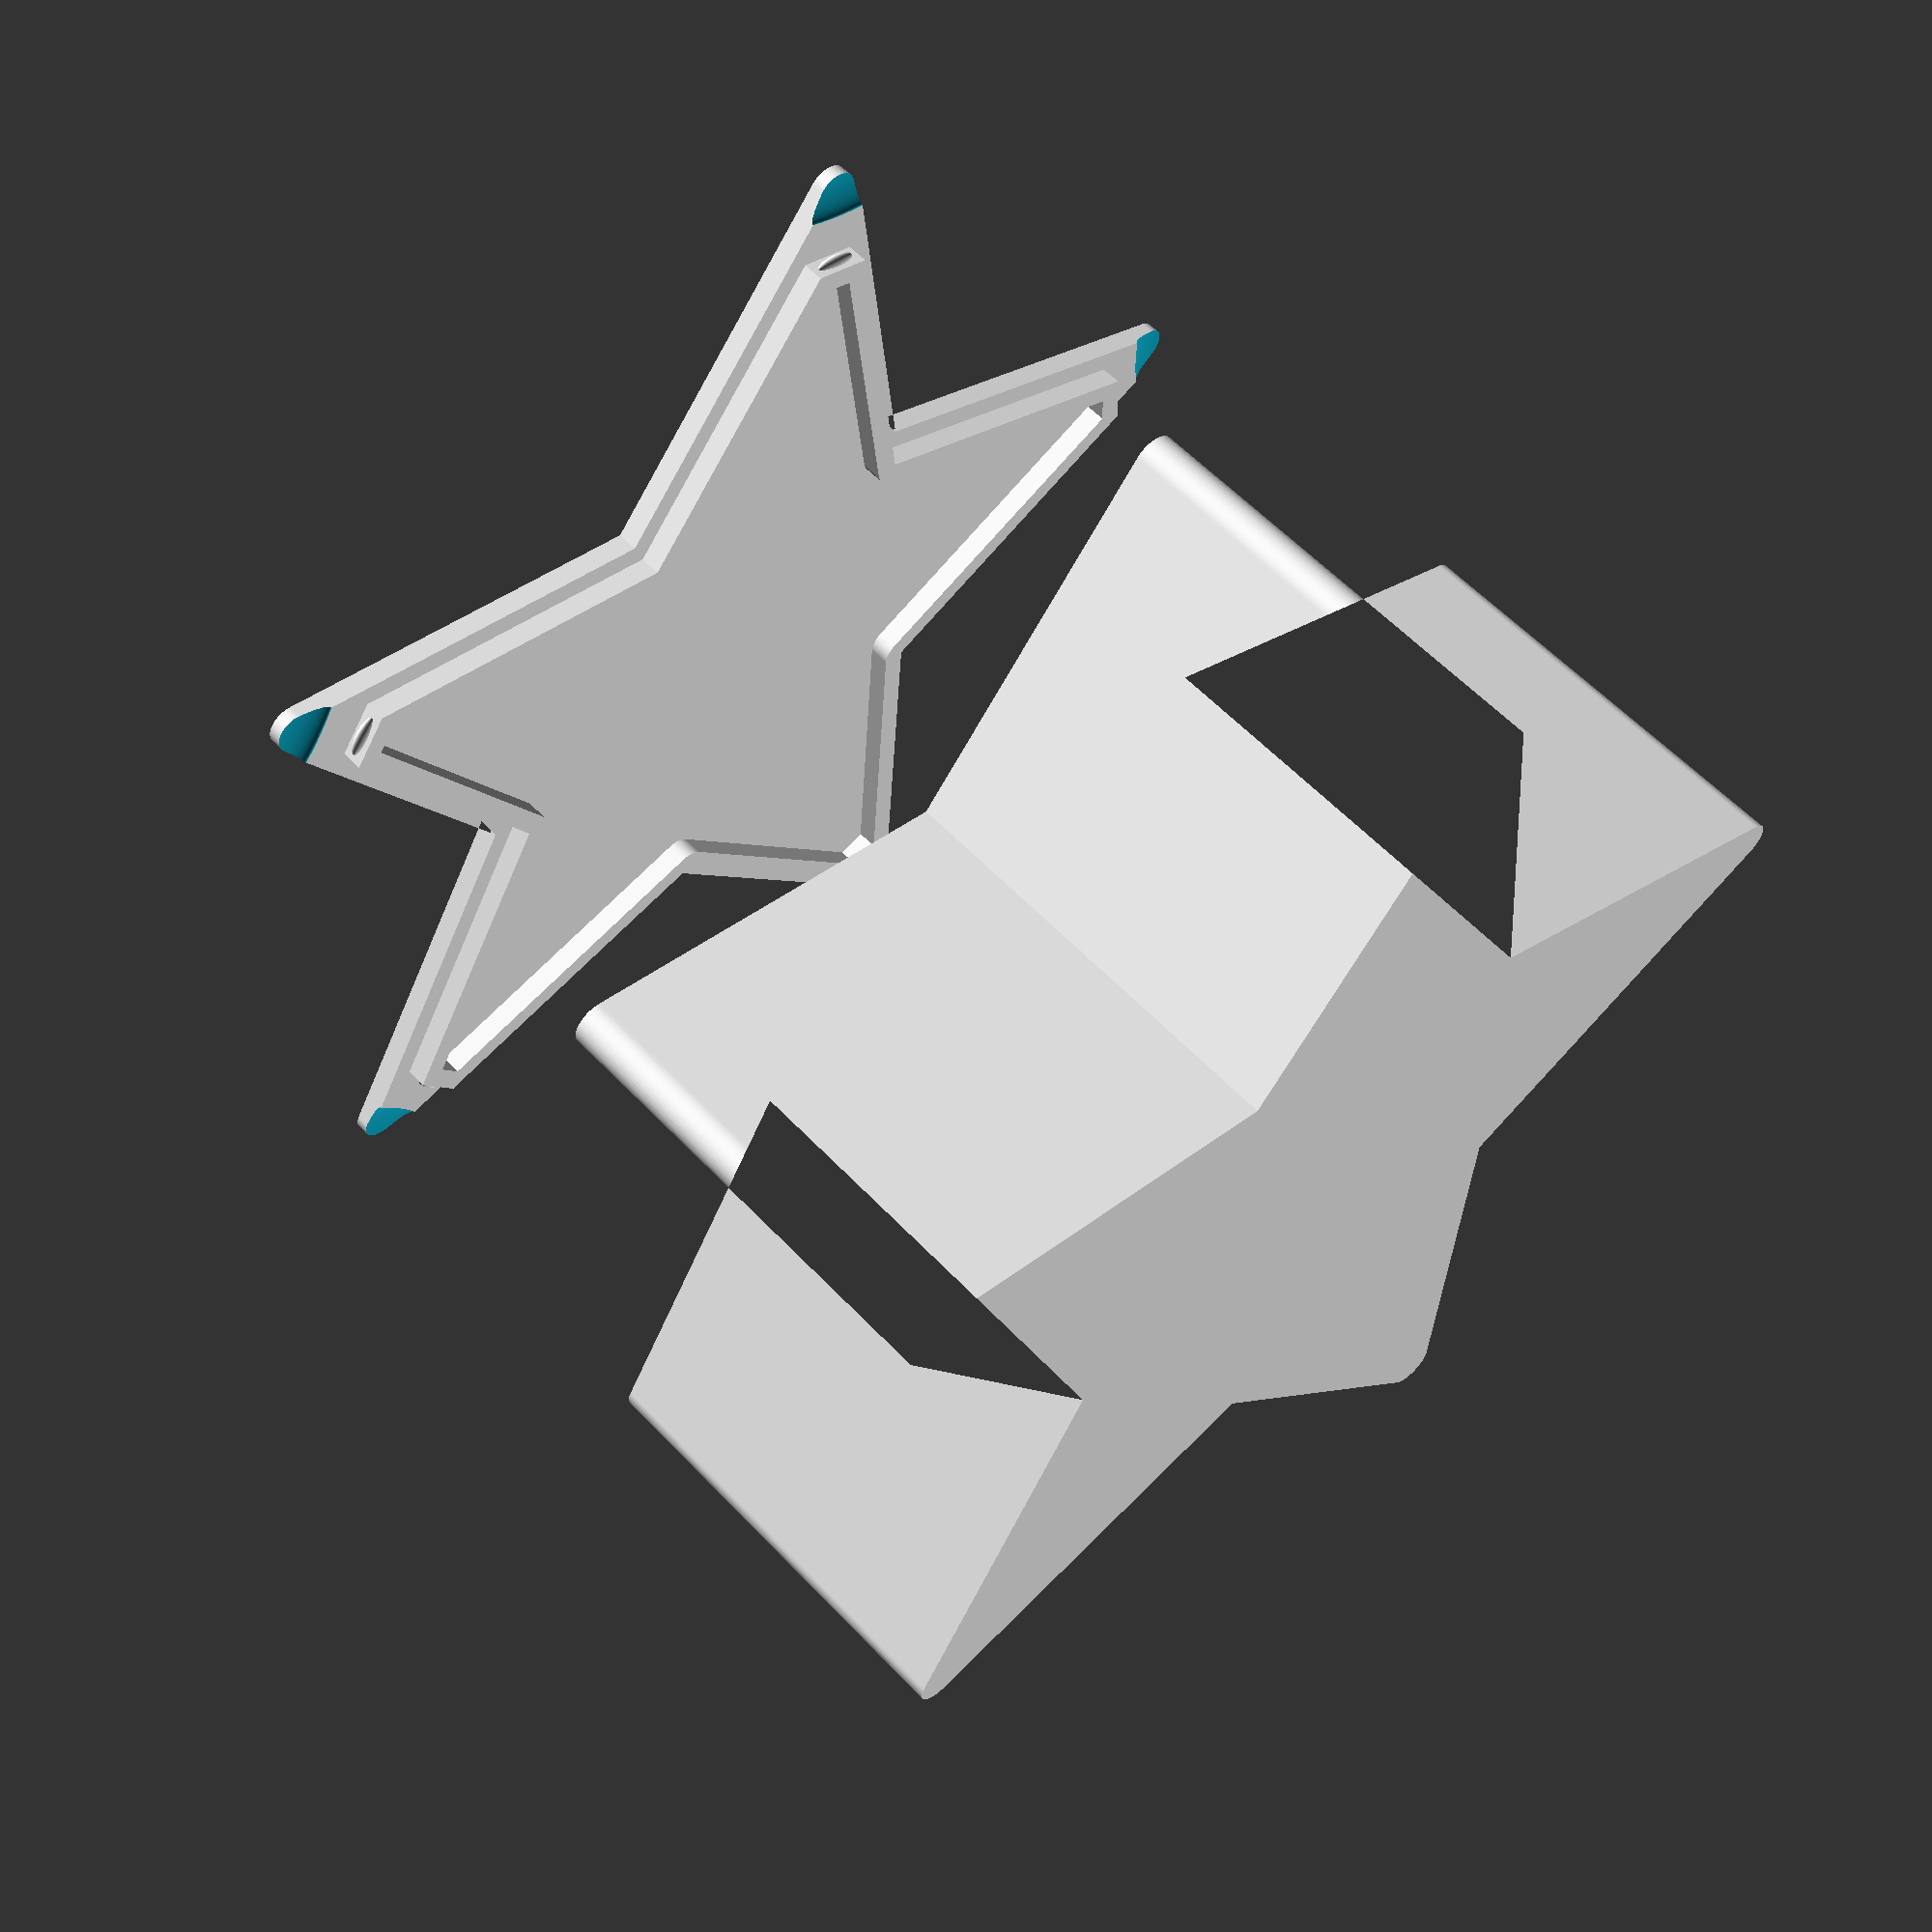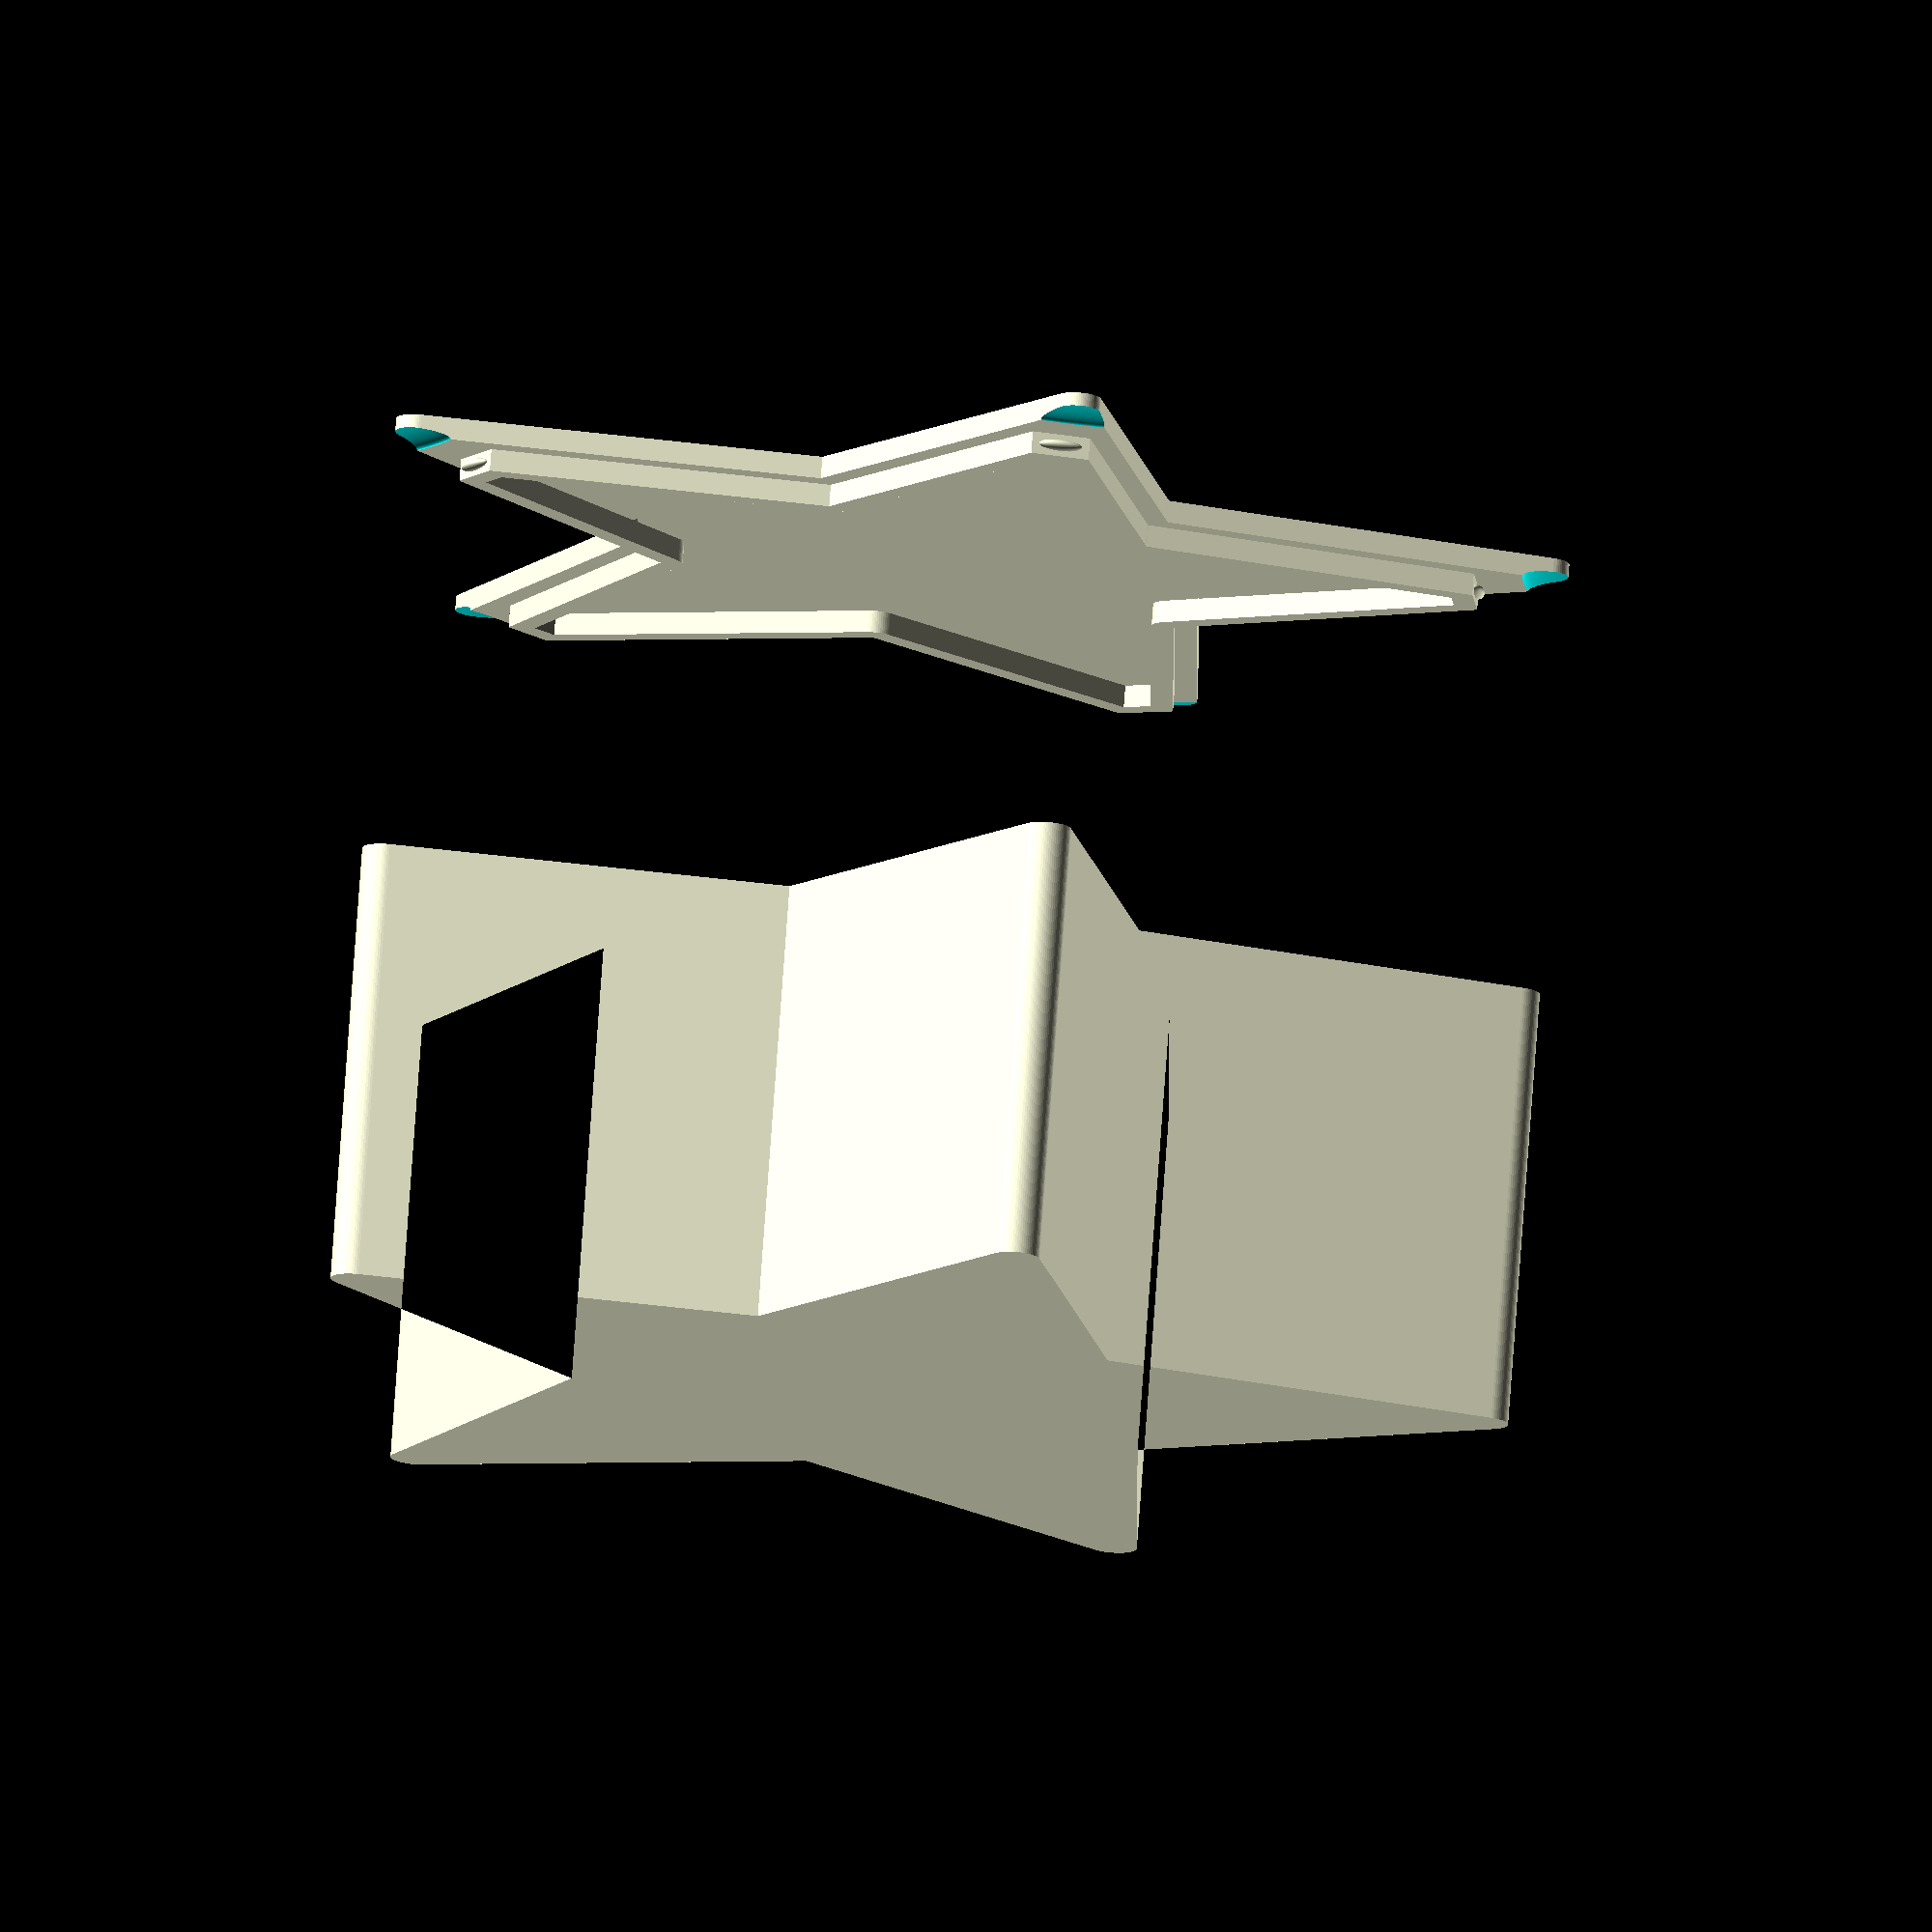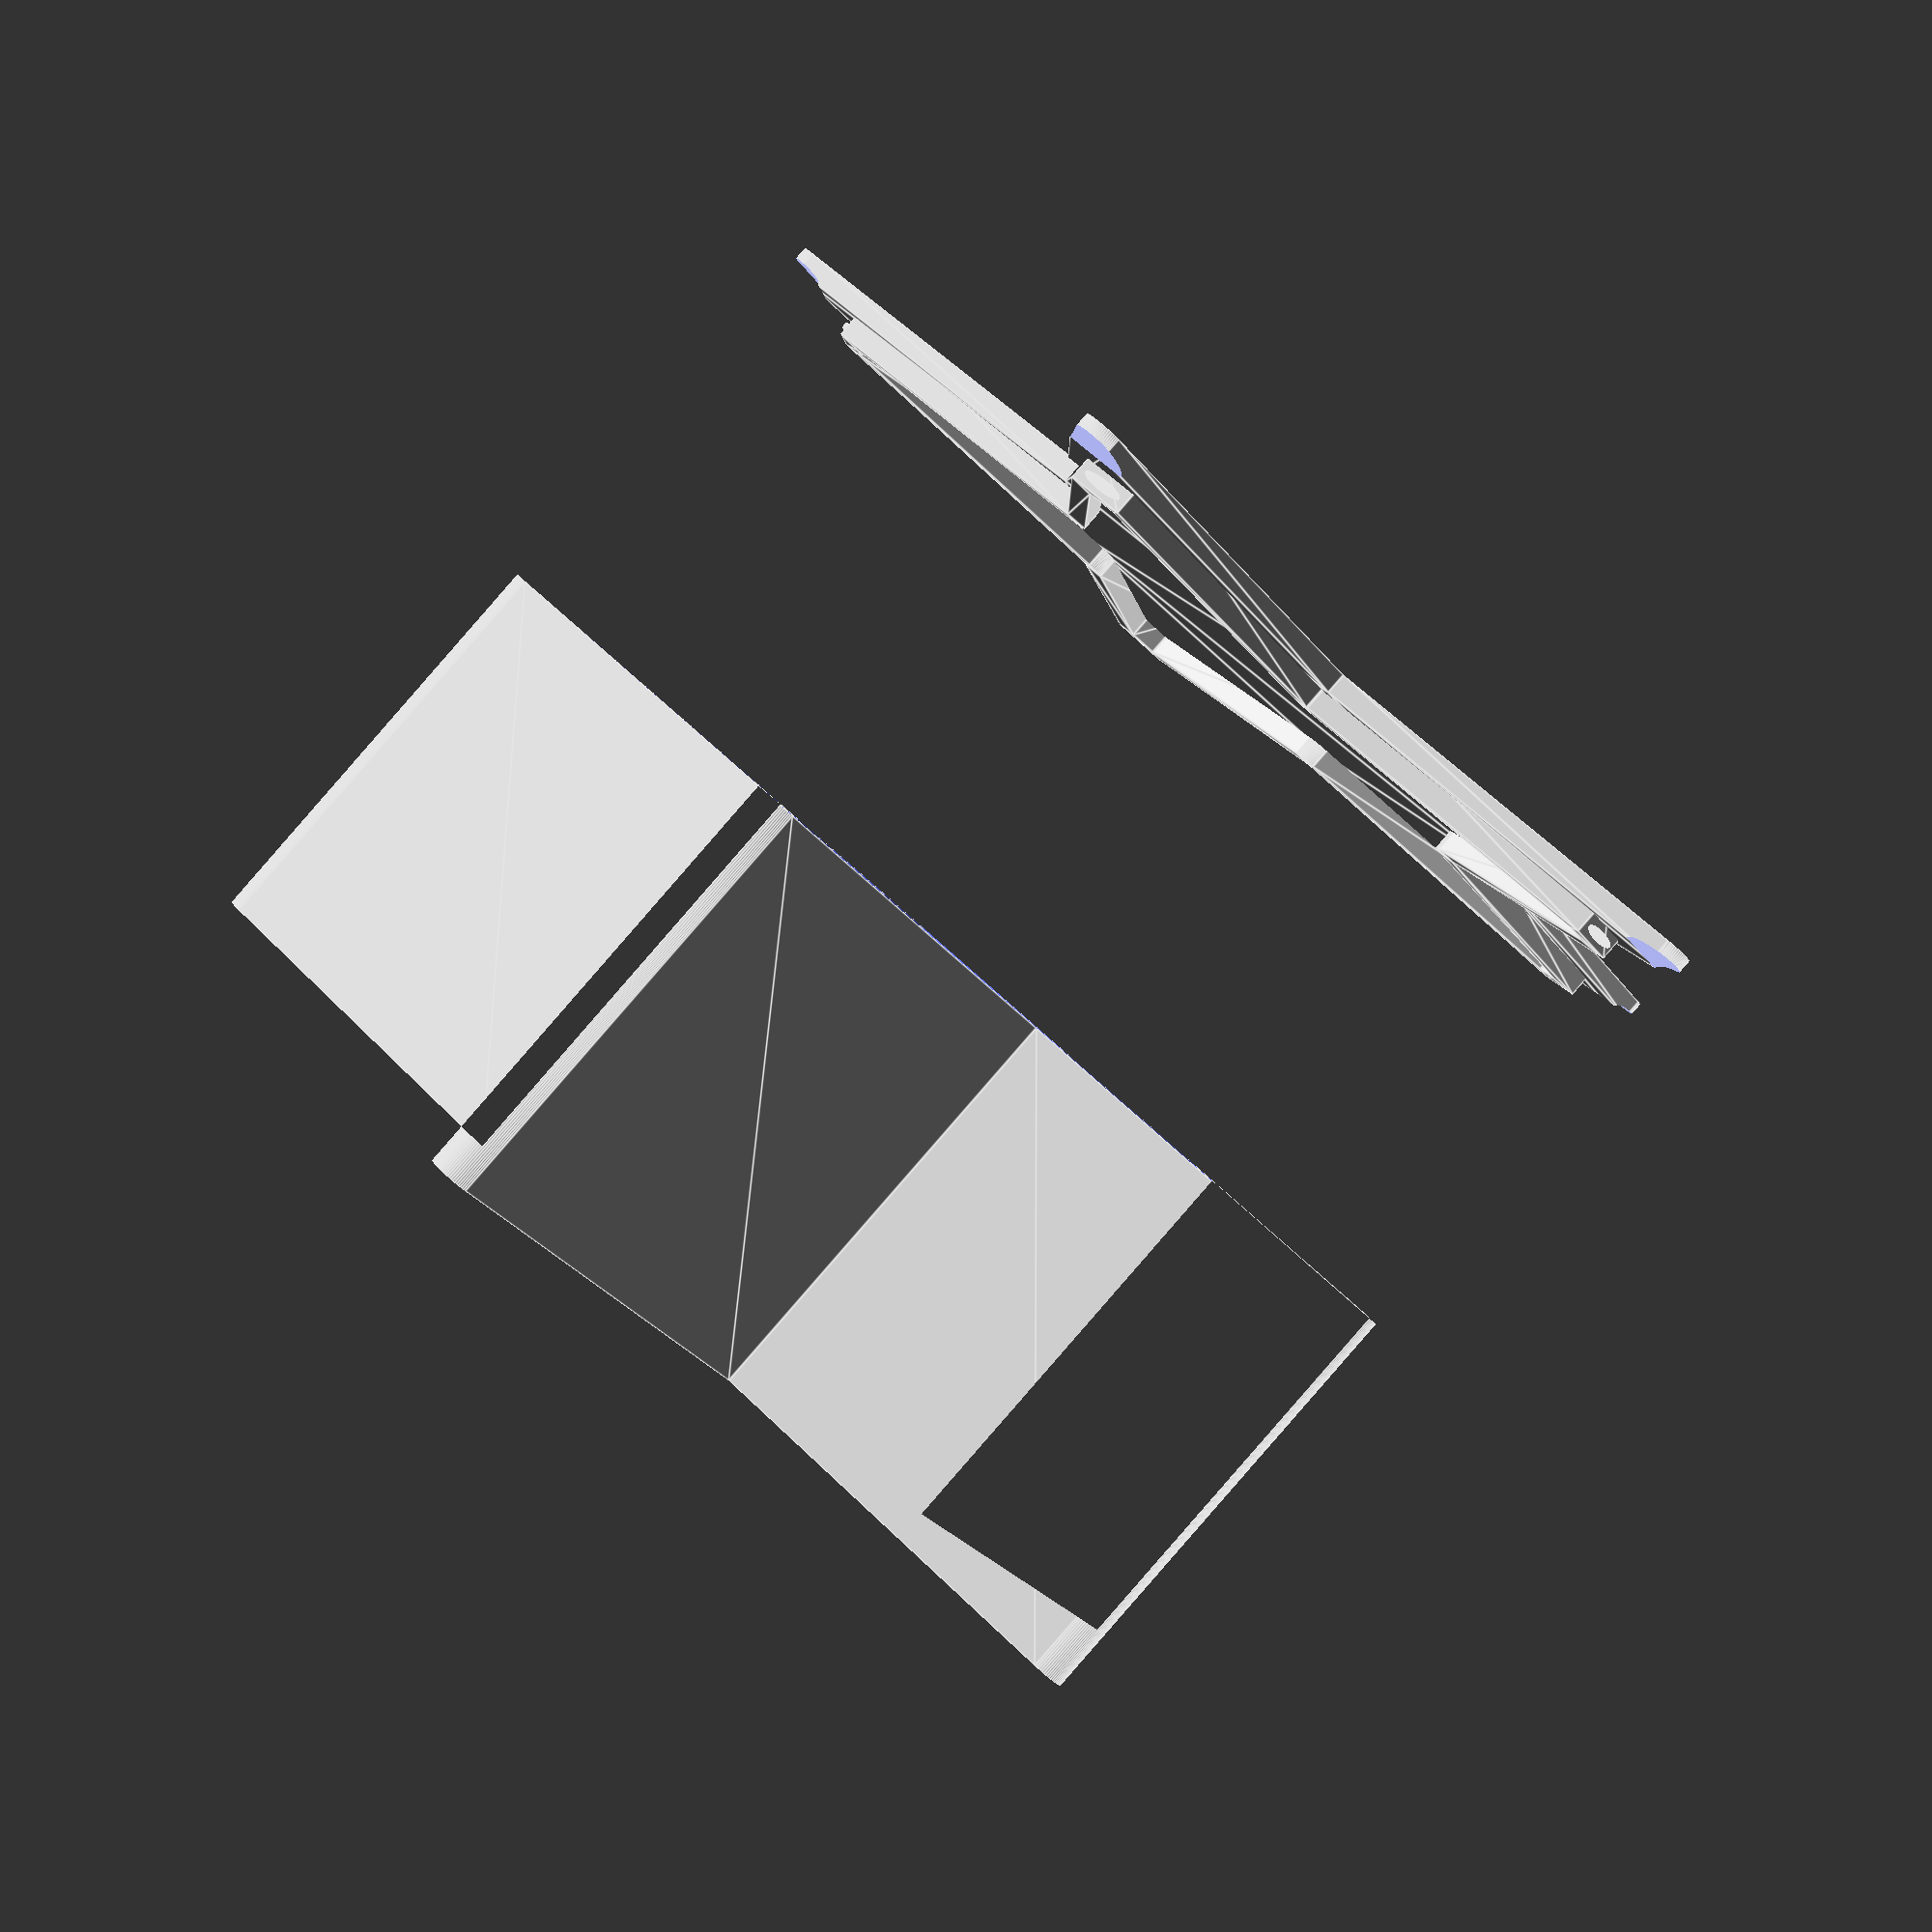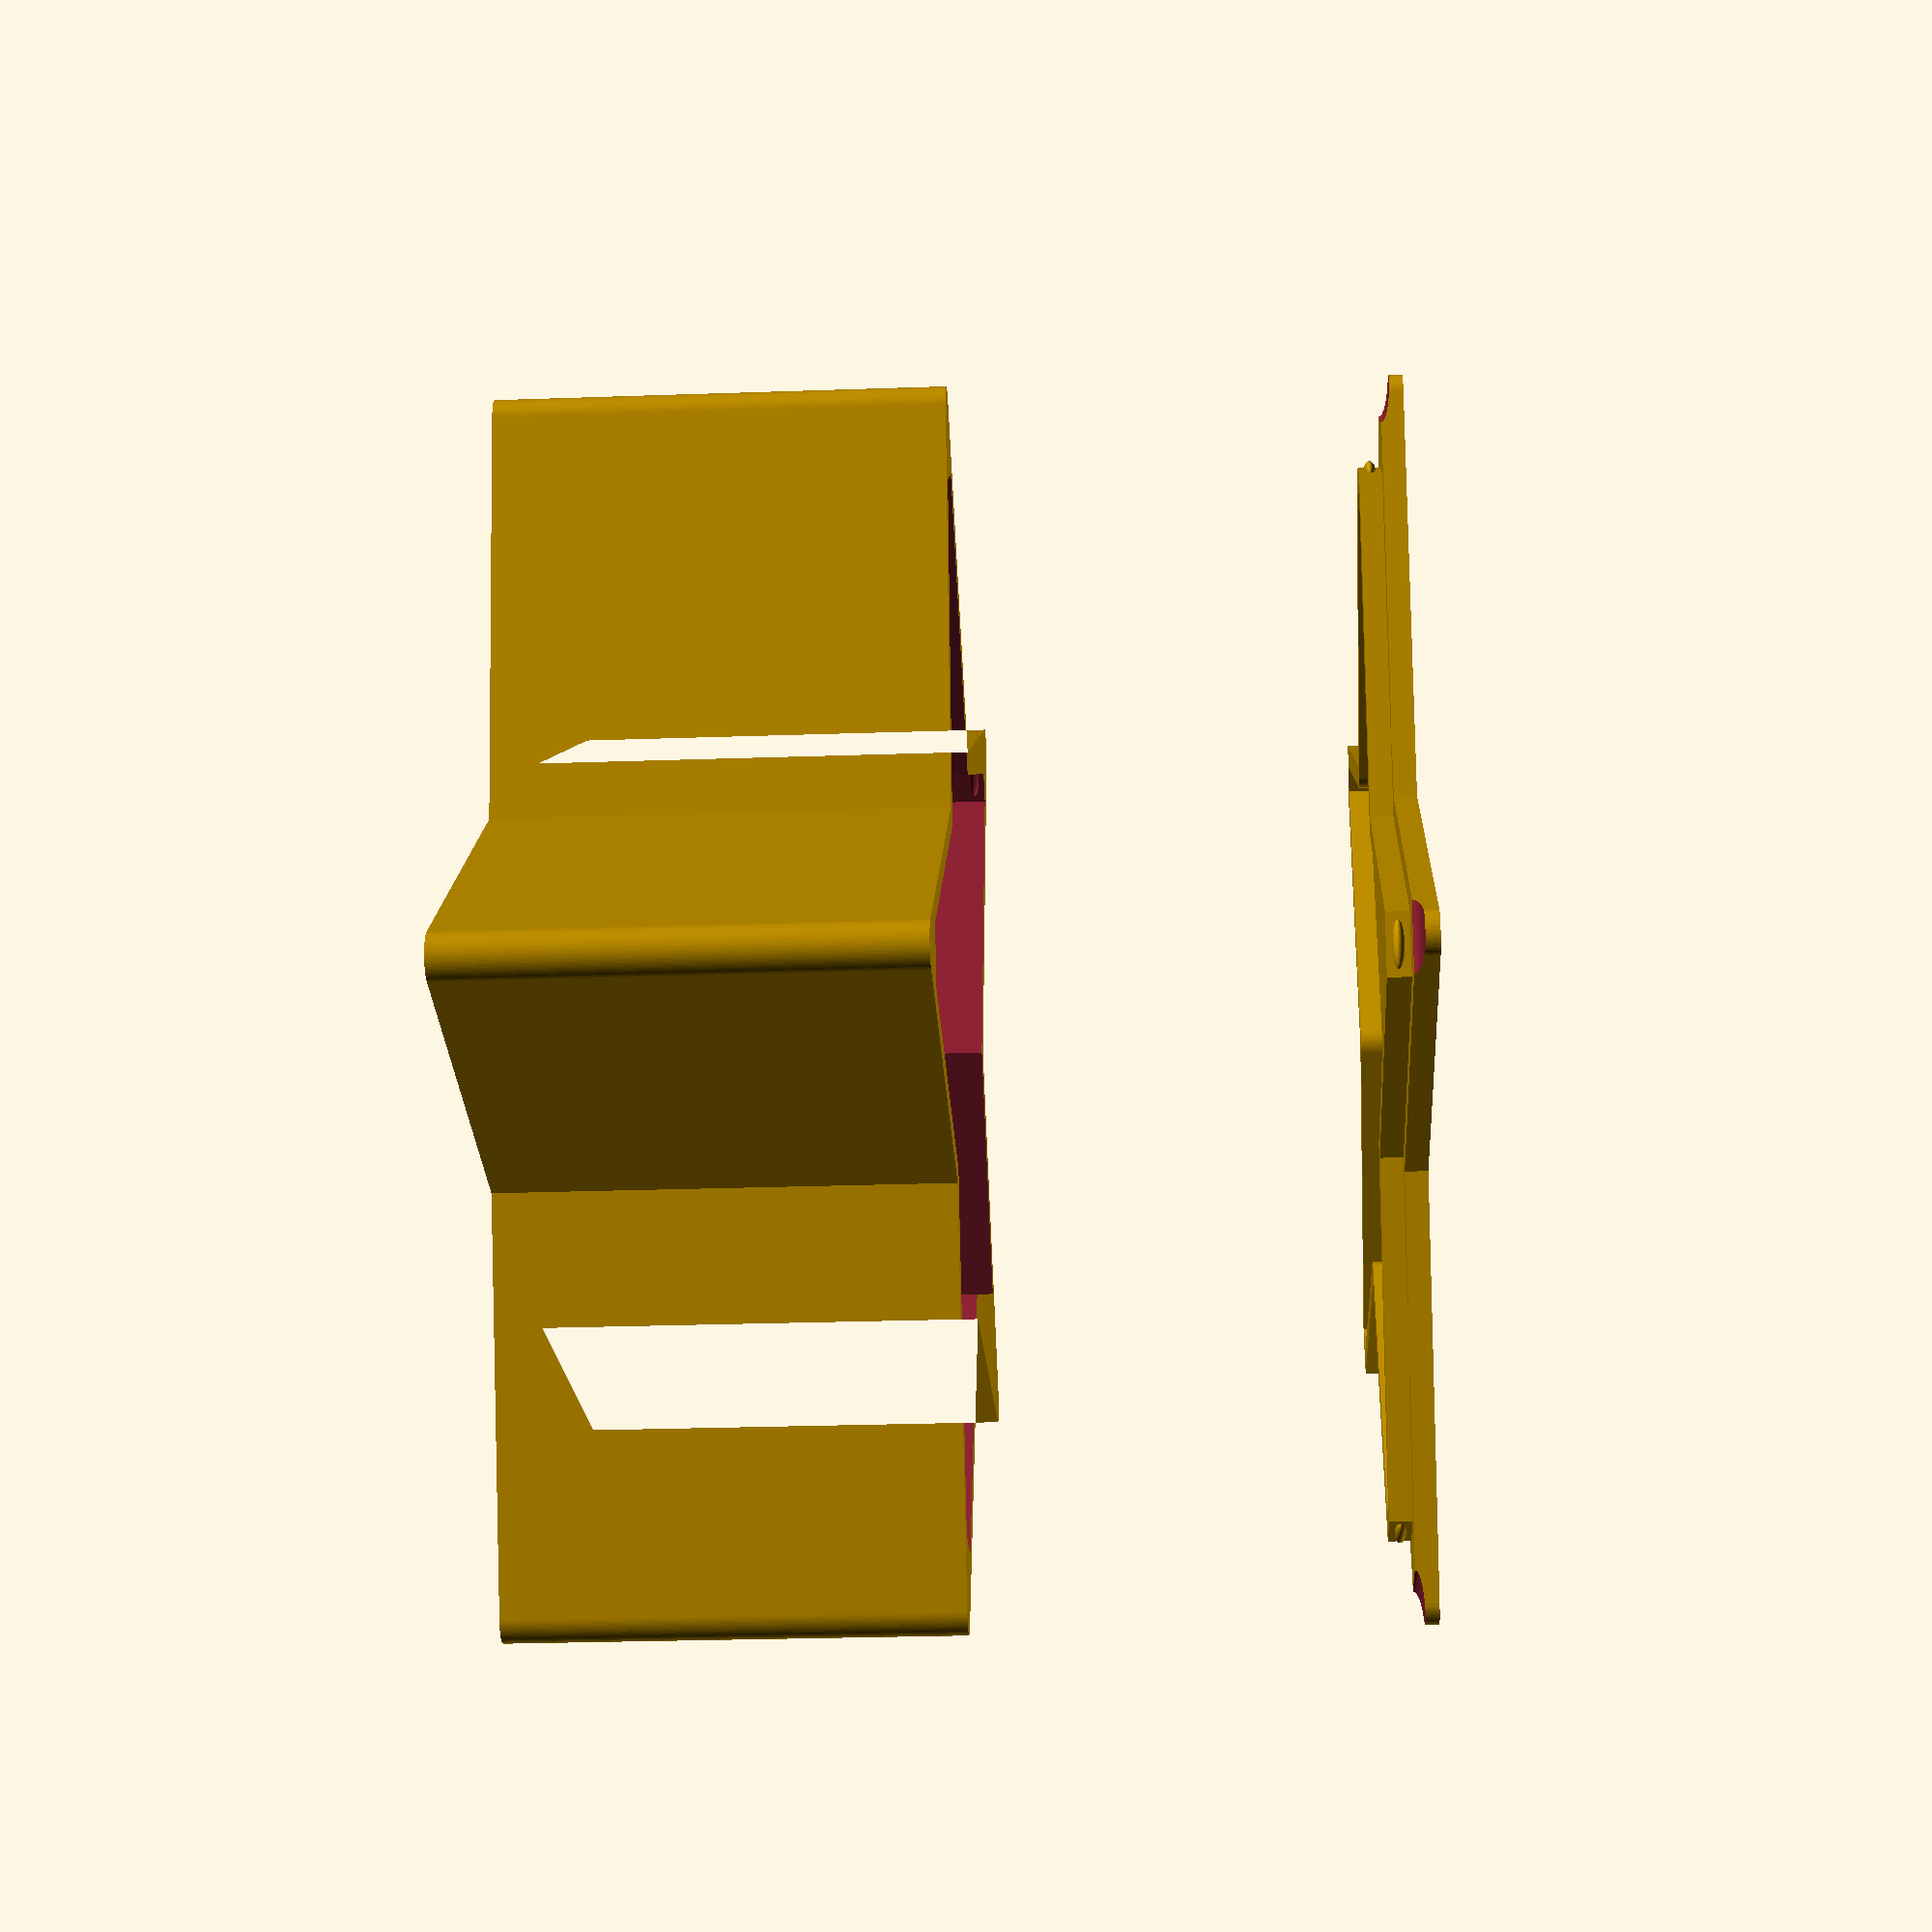
<openscad>
// Star box

/* [Part Selection] */
// Select part to generate
part = 0; // [0:Assembly, 1:Box, 2:Lid, 3:Plate]

/* [Hidden] */
$fa = 2; $fs = 0.2;

points = 5;
star_r1 = 25;
star_r2 = 30;

wall = 2;
height = 40;
tolerance = 0.2;

pa = 360 / 2 / points;

module shape() {
	star = [for (a = [0:(2 * points - 1)]) (star_r1 + star_r2 * ((a + 1) % 2)) * [cos(pa * a), sin(pa * a)]];
	polygon(star);
}

module chamfer(o) {
	offset(delta = o, chamfer = true) offset(-o) children();
}

module clip_pos(o = 0, z = 0) {
	r = star_r1 + star_r2;
	a = 2 * sin(pa) * star_r1; // side length of inner polygon
	ri = a / (2 * tan(pa)); // inner radius of polygon
	angle = atan((a/2) / (r - ri)); // half angle of the star
	offset = is_undef(o) ? r + wall : r - (2 * wall - o) / sin(angle) + 2 * wall;
	for (a = [0:points - 1]) rotate(a * 2 * pa) translate([offset, 0, z]) children();
}

module box() {
	difference() {
		linear_extrude(height)
			offset(wall + tolerance)
				shape();
		translate([0, 0, wall])
			linear_extrude(height)
				chamfer(2 * wall)
					offset(tolerance)
						shape();
		clip_pos(tolerance, z = height + -0.5 * wall)
			resize([5 * tolerance,2 * wall, 0.5 * wall])
				sphere(2 * wall);
	}
}

module lid() {
	difference() {
		linear_extrude(wall)
			offset(wall)
				shape();
		clip_pos(undef, z = wall)
			resize([4 * wall, 10 * wall, 0.8 * wall])
				sphere(5 * wall);
	}
	linear_extrude(2 * wall) difference() {
		chamfer(2 * wall)
			shape();
		offset(-wall)
			chamfer(2 * wall)
				shape();
	}
	clip_pos(z = 1.5 * wall)
		resize([8 * tolerance, 2 * wall, 0.5 * wall])
			sphere(2 * wall);
}


if (part == 0) {
	box();
	translate([0, 0, 2 * height]) rotate([180, 0, 0]) lid();
} else if (part == 1) {
	box();
} else if (part == 2) {
	lid();
} else if (part == 3) {
	translate([-star_r1 - star_r2 - 5 * wall, 0, 0]) lid();
	translate([star_r1 + star_r2 + 5 * wall, 0, 0]) box();
}

// Written in 2023 by Torsten Paul <Torsten.Paul@gmx.de>
//
// To the extent possible under law, the author(s) have dedicated all
// copyright and related and neighboring rights to this software to the
// public domain worldwide. This software is distributed without any
// warranty.
//
// You should have received a copy of the CC0 Public Domain
// Dedication along with this software.
// If not, see <http://creativecommons.org/publicdomain/zero/1.0/>.
</openscad>
<views>
elev=122.4 azim=216.6 roll=42.6 proj=p view=wireframe
elev=104.1 azim=4.8 roll=355.9 proj=o view=solid
elev=269.9 azim=293.7 roll=221.1 proj=p view=edges
elev=26.0 azim=233.1 roll=273.2 proj=p view=wireframe
</views>
